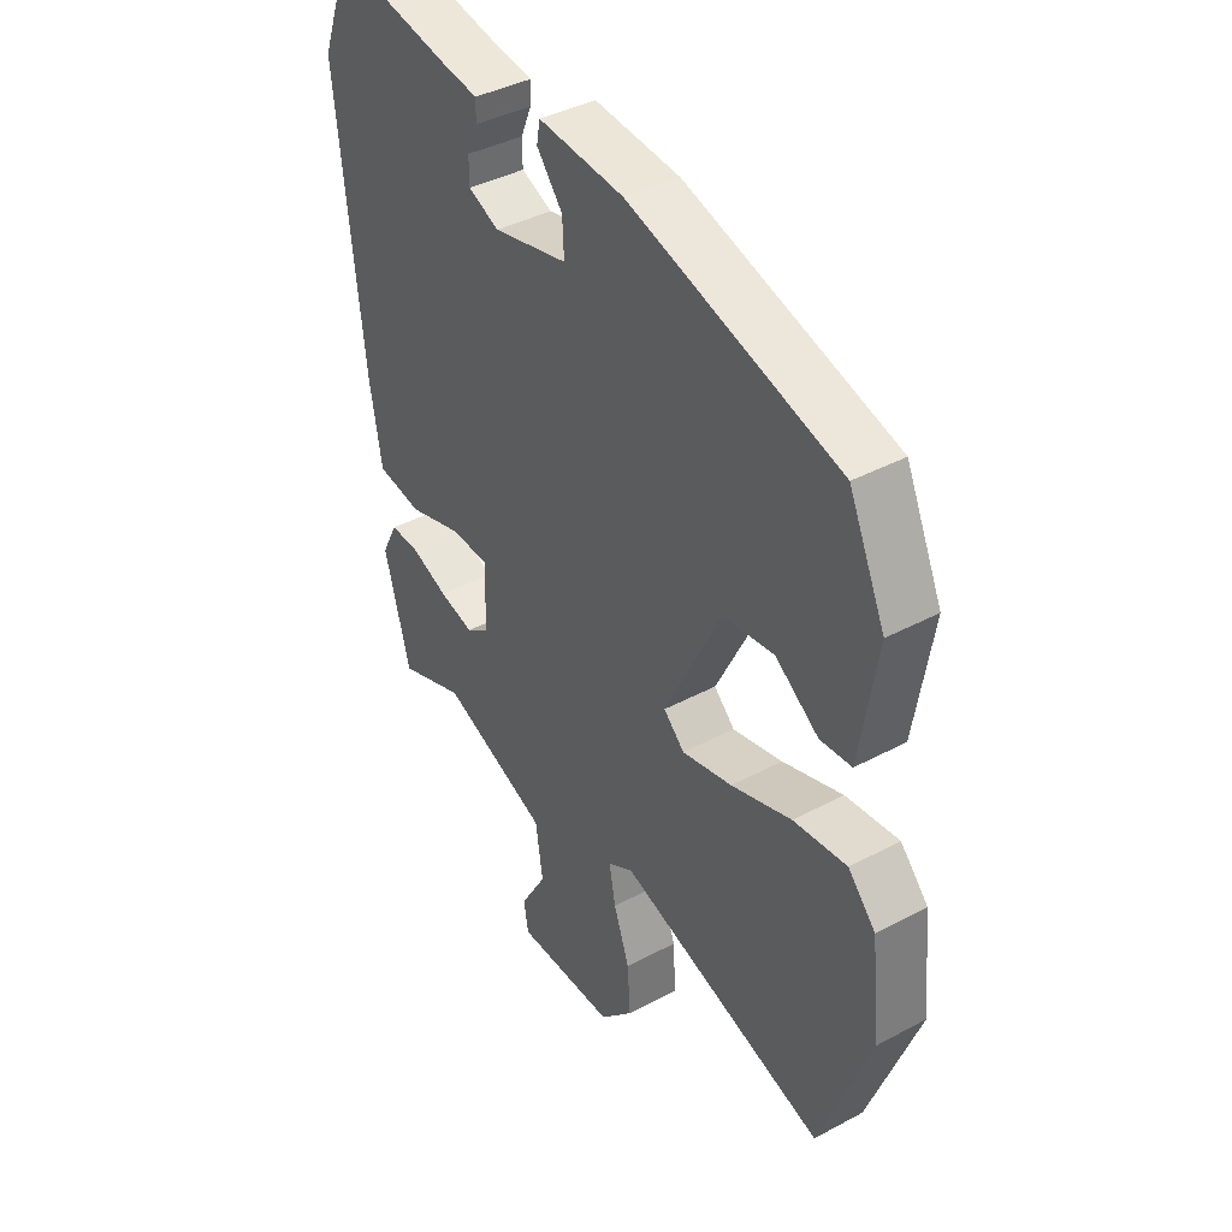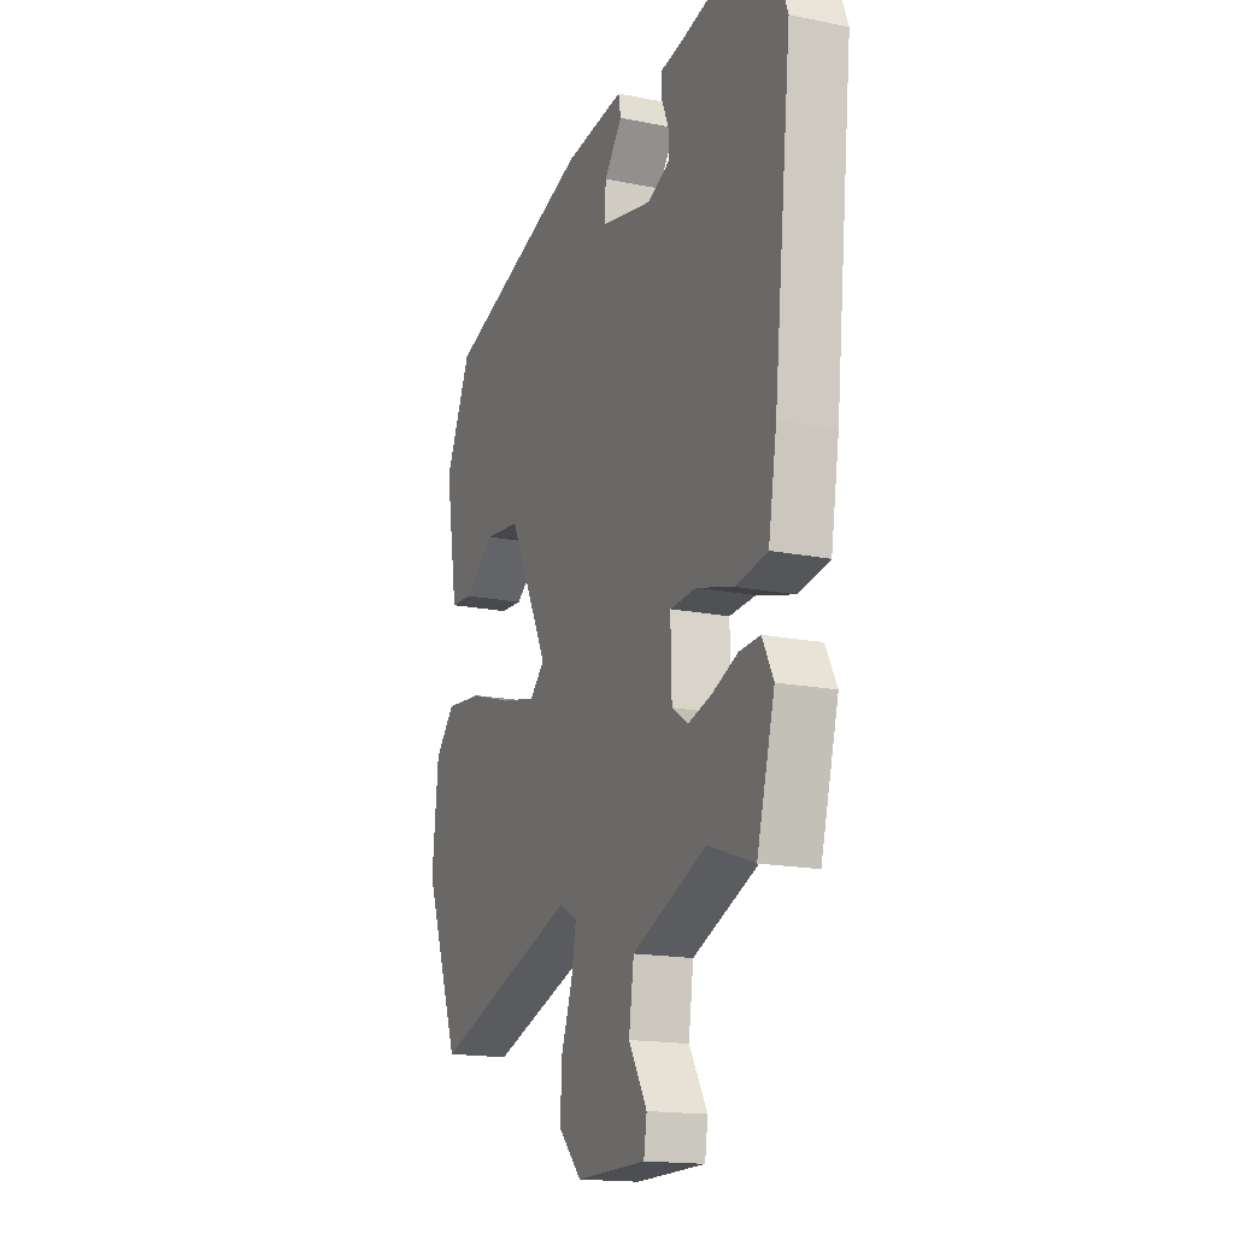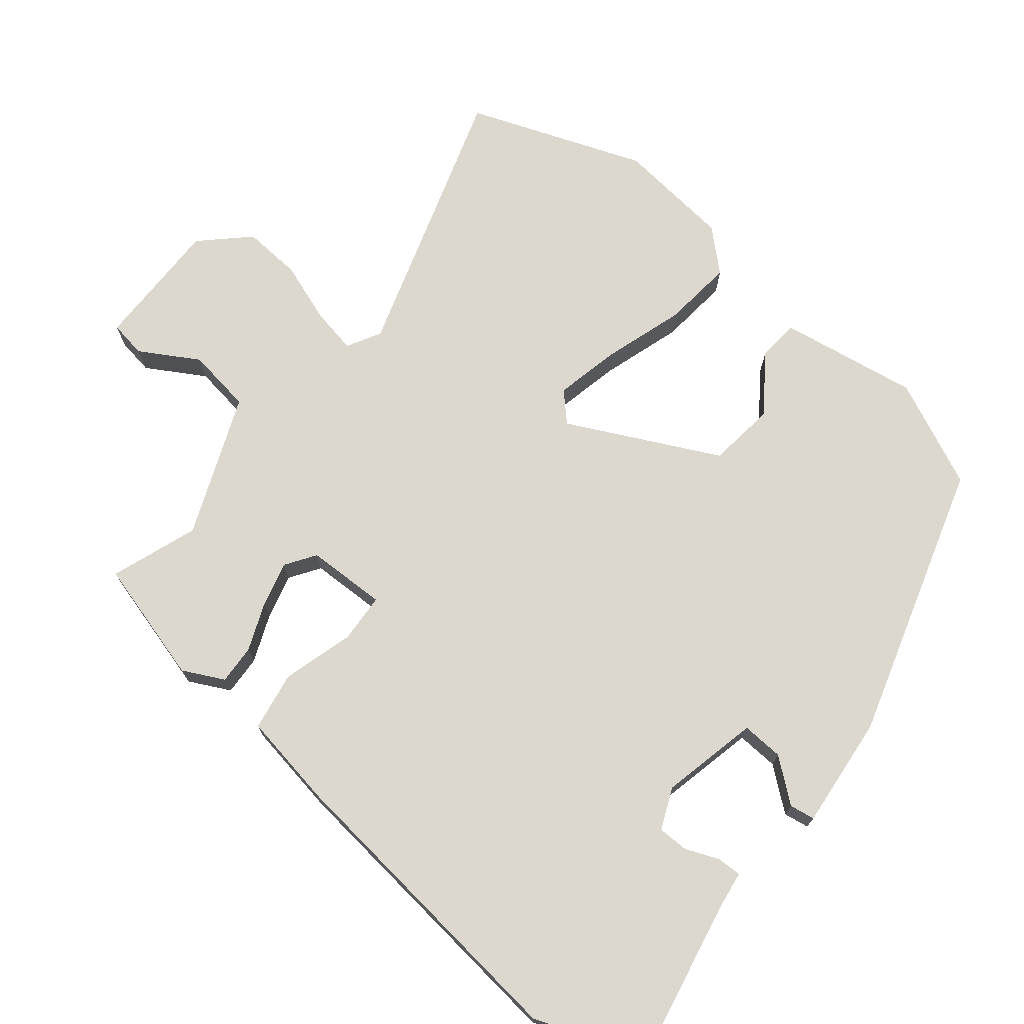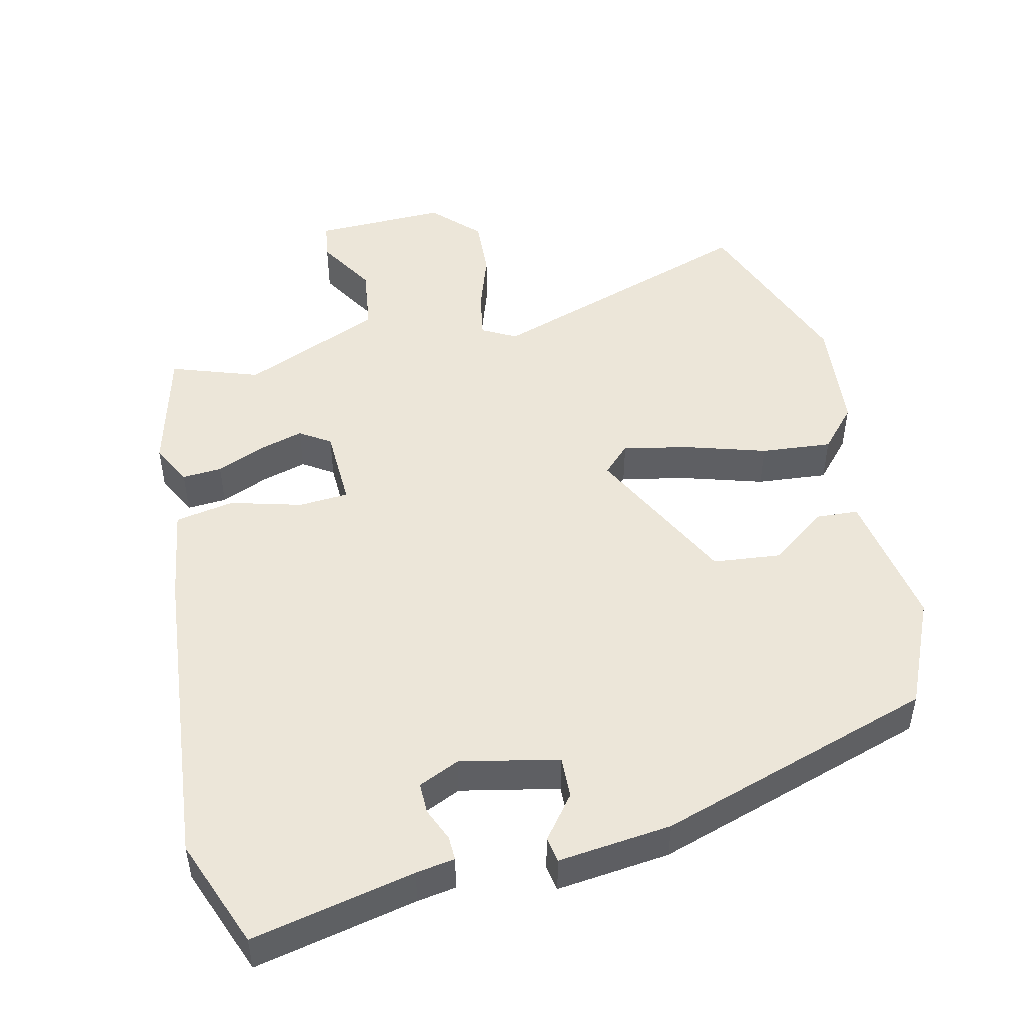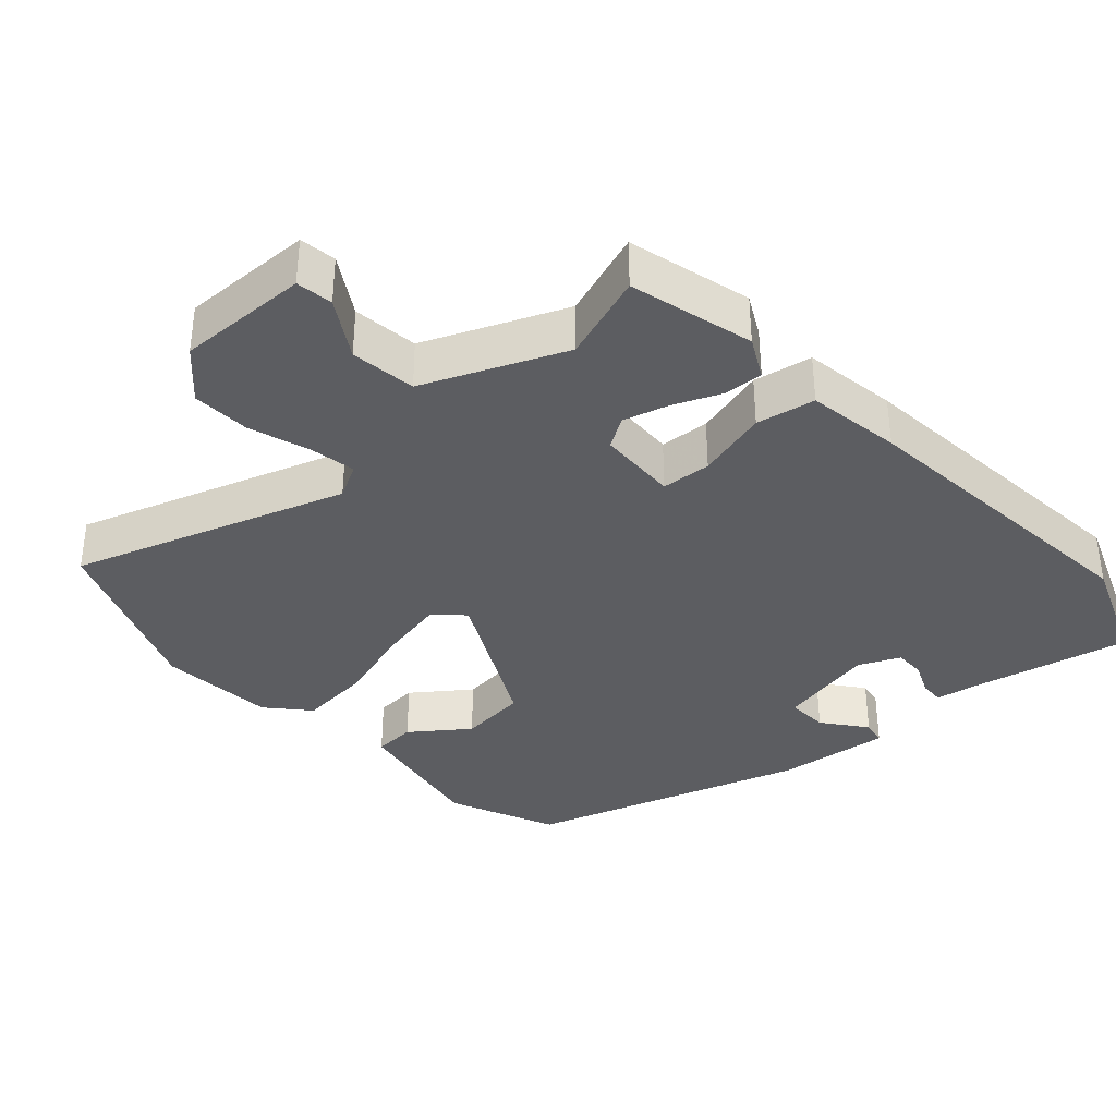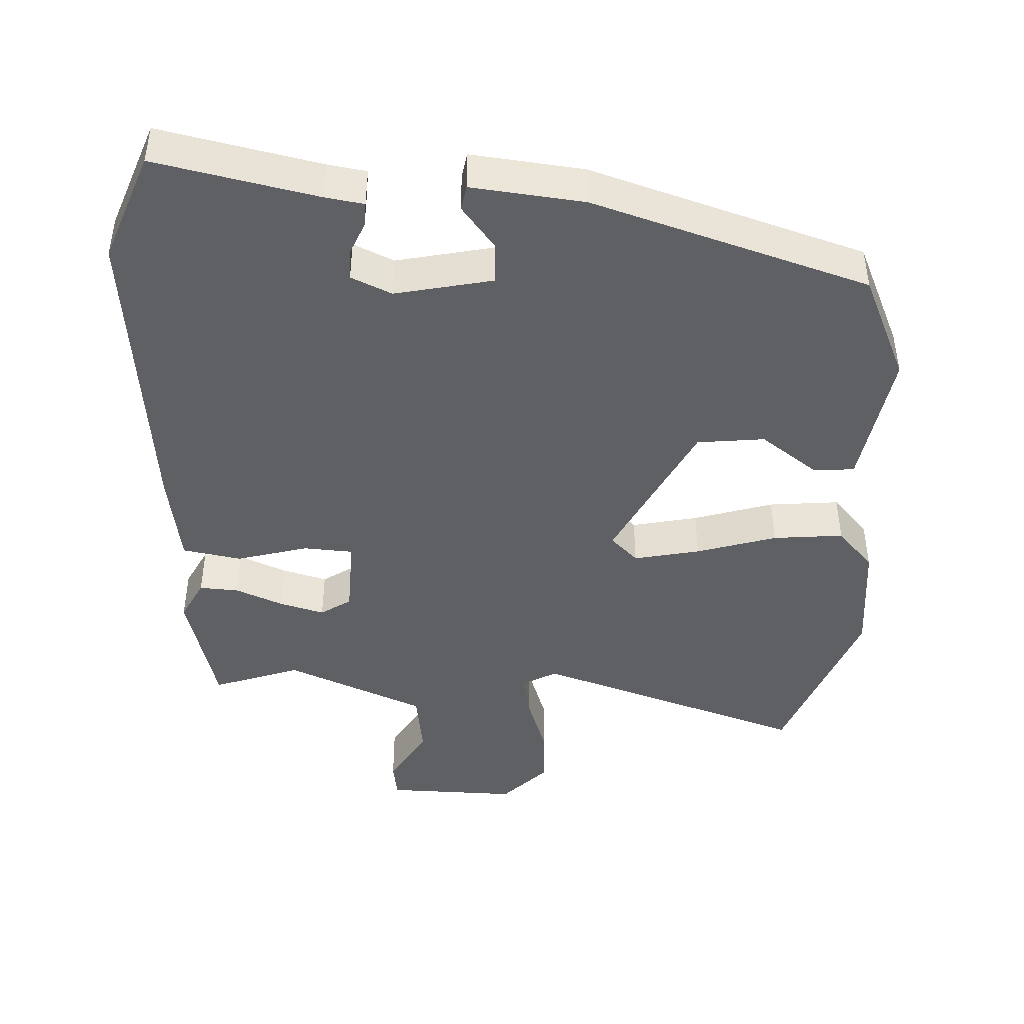
<metadata>
{"format":"obj","ext":"obj","renderer":"f3d","projection":"perspective","resolution":1024,"background":"white","views":[{"elev":39.5,"azim":56.2,"up":"+Z"},{"elev":-16.9,"azim":-112.2,"up":"+Z"},{"elev":72.6,"azim":-50.8,"up":"+Y"},{"elev":49.0,"azim":-13.7,"up":"+Y"},{"elev":-36.3,"azim":-138.6,"up":"+Y"},{"elev":-44.5,"azim":-3.0,"up":"+Y"}]}
</metadata>
<code>
v 0.457 0.07 0.363
v 0.524 0.07 0.215
v 0.492 0.07 0.021
v 0.434 0.07 0.017
v 0.355 0.07 0.074
v 0.261 0.07 0.063
v 0.157 0.07 -0.145
v 0.195 0.07 -0.182
v 0.287 0.07 -0.162
v 0.398 0.07 -0.127
v 0.496 0.07 -0.117
v 0.547 0.07 -0.173
v 0.563 0.07 -0.333
v 0.471 0.07 -0.577
v 0.091 0.07 -0.455
v 0.044 0.07 -0.481
v 0.056 0.07 -0.545
v 0.085 0.07 -0.628
v 0.09 0.07 -0.71
v 0.029 0.07 -0.773
v -0.154 0.07 -0.771
v -0.162 0.07 -0.72
v -0.114 0.07 -0.639
v -0.127 0.07 -0.548
v -0.322 0.07 -0.468
v -0.443 0.07 -0.511
v -0.49 0.07 -0.339
v -0.461 0.07 -0.282
v -0.406 0.07 -0.285
v -0.34 0.07 -0.312
v -0.277 0.07 -0.329
v -0.235 0.07 -0.301
v -0.232 0.07 -0.19
v -0.301 0.07 -0.186
v -0.4 0.07 -0.214
v -0.482 0.07 -0.2
v -0.504 0.07 -0.069
v -0.551 0.07 0.364
v -0.494 0.07 0.517
v -0.268 0.07 0.471
v -0.214 0.07 0.463
v -0.215 0.07 0.429
v -0.234 0.07 0.383
v -0.234 0.07 0.34
v -0.177 0.07 0.315
v -0.041 0.07 0.345
v -0.044 0.07 0.403
v -0.091 0.07 0.462
v -0.085 0.07 0.497
v 0.072 0.07 0.481
v 0.457 0 0.363
v 0.524 0 0.215
v 0.492 0 0.021
v 0.434 0 0.017
v 0.355 0 0.074
v 0.261 0 0.063
v 0.157 0 -0.145
v 0.195 0 -0.182
v 0.287 0 -0.162
v 0.398 0 -0.127
v 0.496 0 -0.117
v 0.547 0 -0.173
v 0.563 0 -0.333
v 0.471 0 -0.577
v 0.091 0 -0.455
v 0.044 0 -0.481
v 0.056 0 -0.545
v 0.085 0 -0.628
v 0.09 0 -0.71
v 0.029 0 -0.773
v -0.154 0 -0.771
v -0.162 0 -0.72
v -0.114 0 -0.639
v -0.127 0 -0.548
v -0.322 0 -0.468
v -0.443 0 -0.511
v -0.49 0 -0.339
v -0.461 0 -0.282
v -0.406 0 -0.285
v -0.34 0 -0.312
v -0.277 0 -0.329
v -0.235 0 -0.301
v -0.232 0 -0.19
v -0.301 0 -0.186
v -0.4 0 -0.214
v -0.482 0 -0.2
v -0.504 0 -0.069
v -0.551 0 0.364
v -0.494 0 0.517
v -0.268 0 0.471
v -0.214 0 0.463
v -0.215 0 0.429
v -0.234 0 0.383
v -0.234 0 0.34
v -0.177 0 0.315
v -0.041 0 0.345
v -0.044 0 0.403
v -0.091 0 0.462
v -0.085 0 0.497
v 0.072 0 0.481
f 3 4 5
f 2 3 5
f 1 2 5
f 50 1 5
f 49 50 5
f 48 49 5
f 47 48 5
f 46 47 5 6
f 45 46 6 7
f 44 45 7
f 40 41 42 43
f 40 43 44
f 39 40 44
f 38 39 44
f 37 38 44
f 36 37 44
f 35 36 44
f 34 35 44
f 33 34 44 7
f 28 29 30
f 27 28 30
f 26 27 30
f 25 26 30
f 24 25 30 31
f 21 22 23
f 20 21 23
f 19 20 23
f 18 19 23
f 17 18 23
f 16 17 23 24
f 24 31 32
f 16 24 32
f 15 16 32
f 13 14 15
f 12 13 15
f 11 12 15
f 10 11 15
f 9 10 15
f 33 7 8
f 32 33 8
f 15 32 8
f 8 9 15
f 55 54 53
f 55 53 52
f 55 52 51
f 55 51 100
f 55 100 99
f 55 99 98
f 55 98 97
f 56 55 97 96
f 57 56 96 95
f 57 95 94
f 93 92 91 90
f 94 93 90
f 94 90 89
f 94 89 88
f 94 88 87
f 94 87 86
f 94 86 85
f 94 85 84
f 57 94 84 83
f 80 79 78
f 80 78 77
f 80 77 76
f 80 76 75
f 81 80 75 74
f 73 72 71
f 73 71 70
f 73 70 69
f 73 69 68
f 73 68 67
f 74 73 67 66
f 82 81 74
f 82 74 66
f 82 66 65
f 65 64 63
f 65 63 62
f 65 62 61
f 65 61 60
f 65 60 59
f 58 57 83
f 58 83 82
f 58 82 65
f 65 59 58
f 1 51 52 2
f 2 52 53 3
f 3 53 54 4
f 4 54 55 5
f 5 55 56 6
f 6 56 57 7
f 7 57 58 8
f 8 58 59 9
f 9 59 60 10
f 10 60 61 11
f 11 61 62 12
f 12 62 63 13
f 13 63 64 14
f 14 64 65 15
f 15 65 66 16
f 16 66 67 17
f 17 67 68 18
f 18 68 69 19
f 19 69 70 20
f 20 70 71 21
f 21 71 72 22
f 22 72 73 23
f 23 73 74 24
f 24 74 75 25
f 25 75 76 26
f 26 76 77 27
f 27 77 78 28
f 28 78 79 29
f 29 79 80 30
f 30 80 81 31
f 31 81 82 32
f 32 82 83 33
f 33 83 84 34
f 34 84 85 35
f 35 85 86 36
f 36 86 87 37
f 37 87 88 38
f 38 88 89 39
f 39 89 90 40
f 40 90 91 41
f 41 91 92 42
f 42 92 93 43
f 43 93 94 44
f 44 94 95 45
f 45 95 96 46
f 46 96 97 47
f 47 97 98 48
f 48 98 99 49
f 49 99 100 50
f 50 100 51 1

</code>
